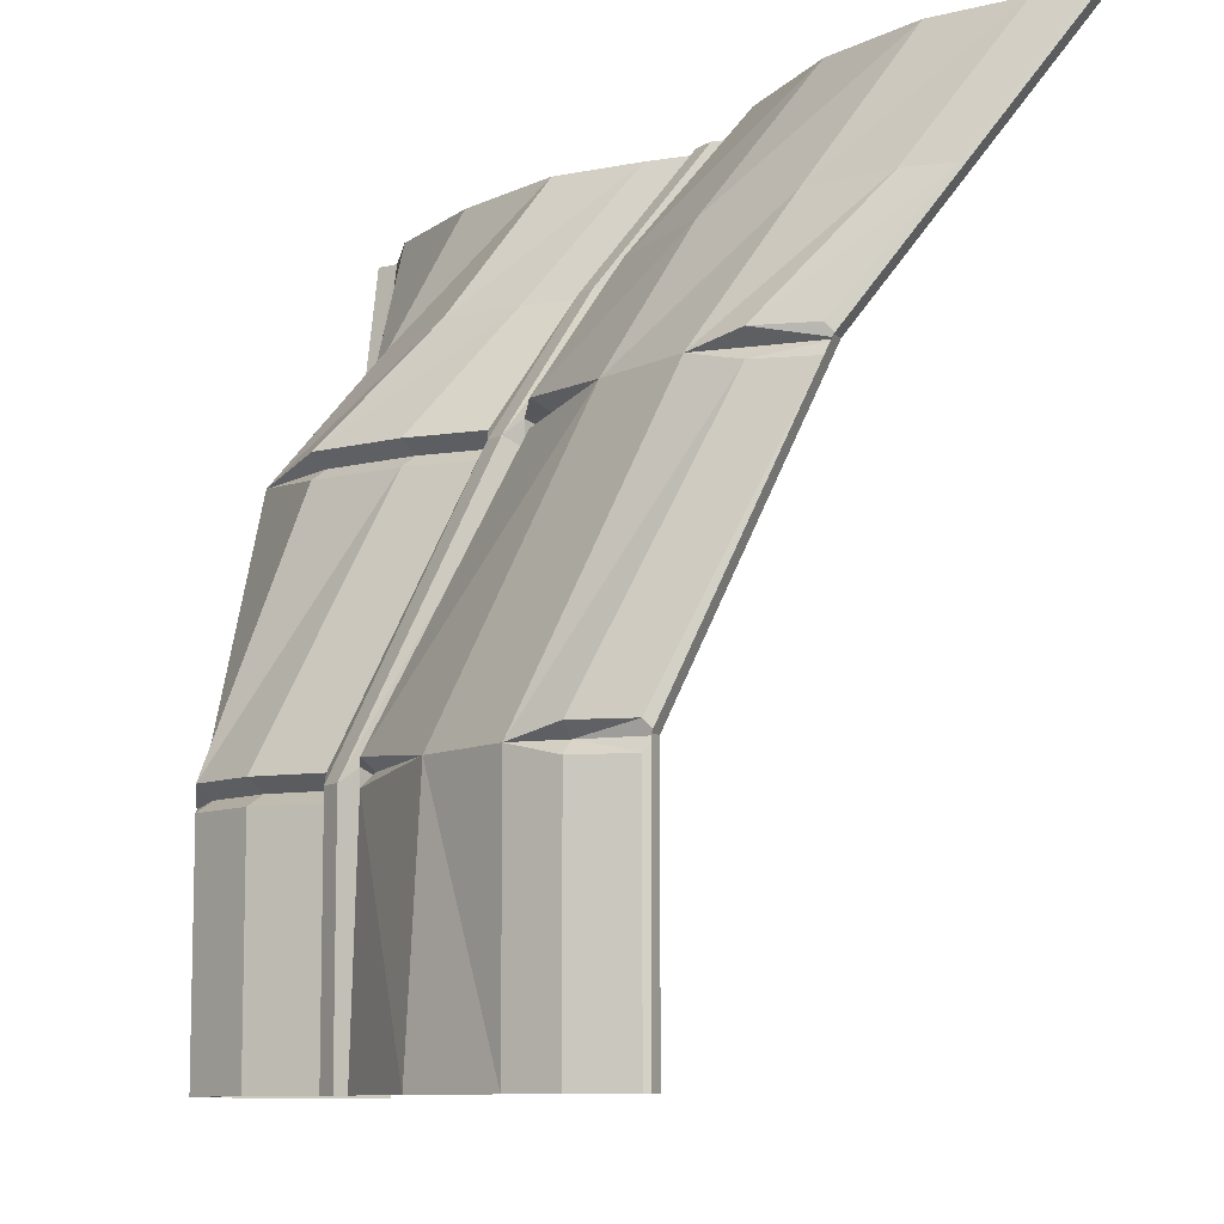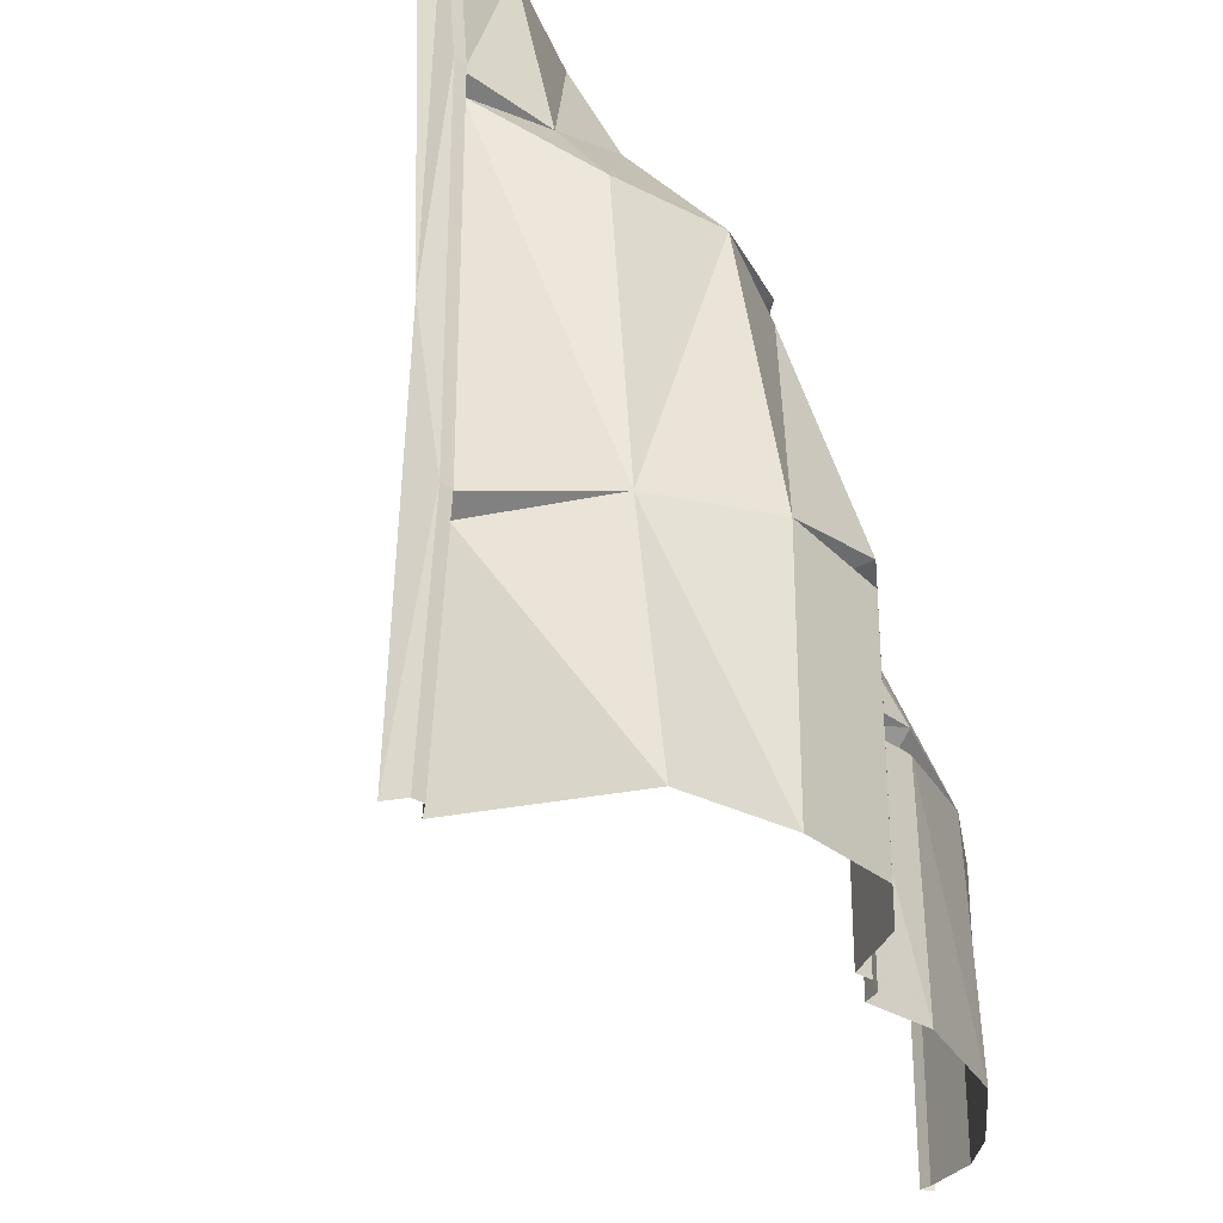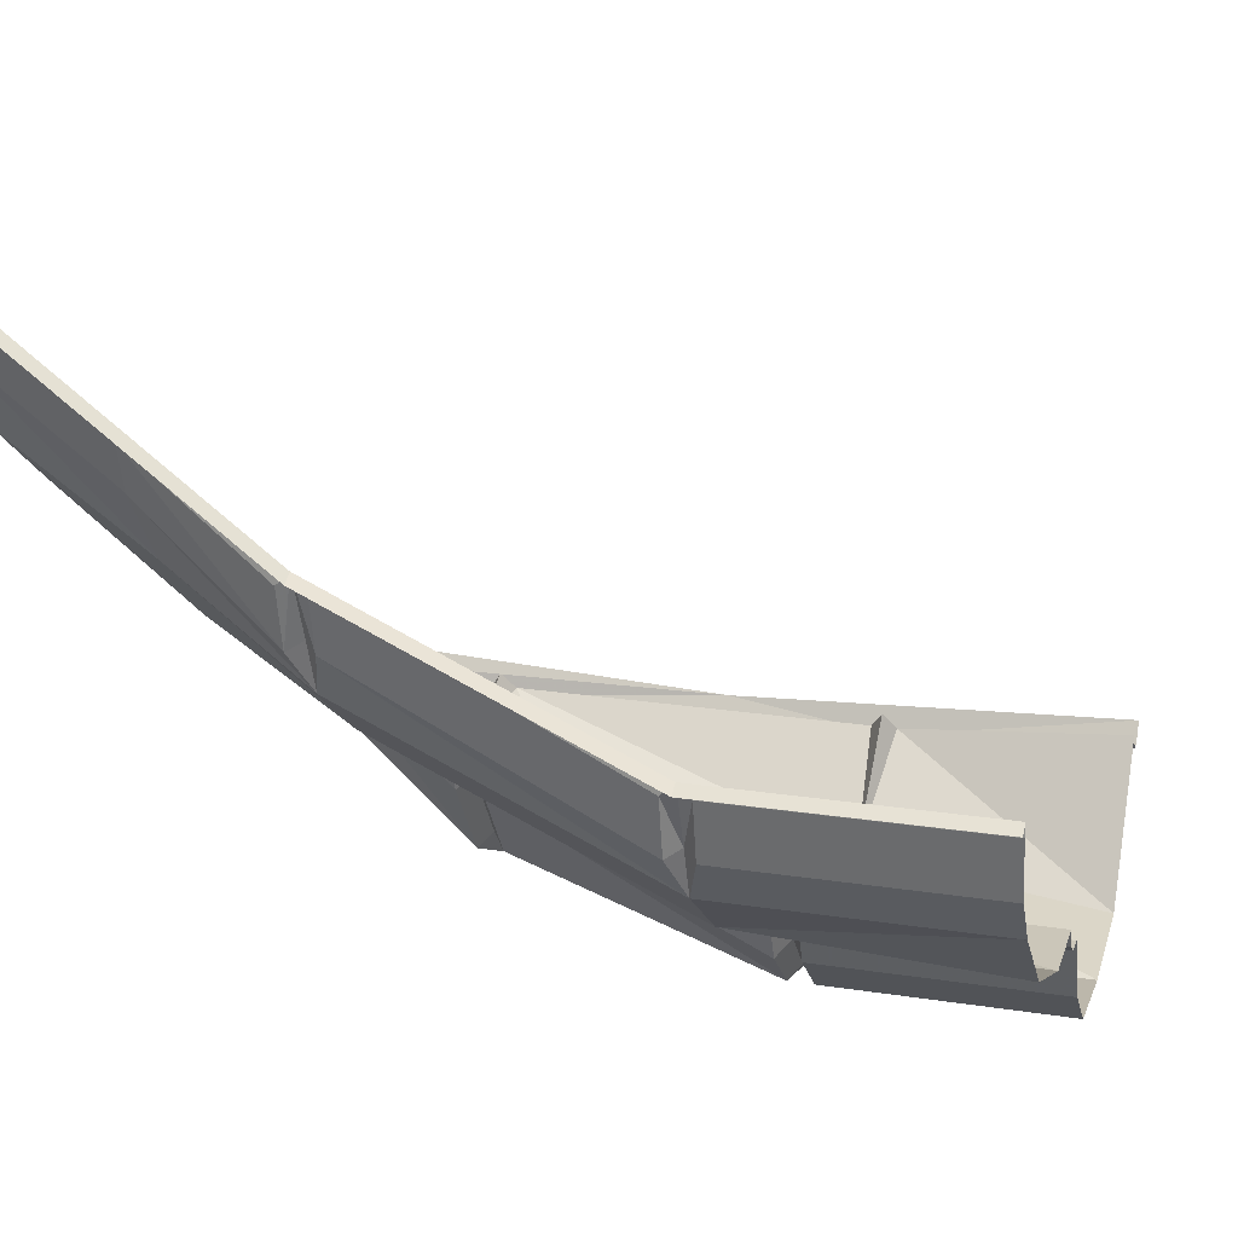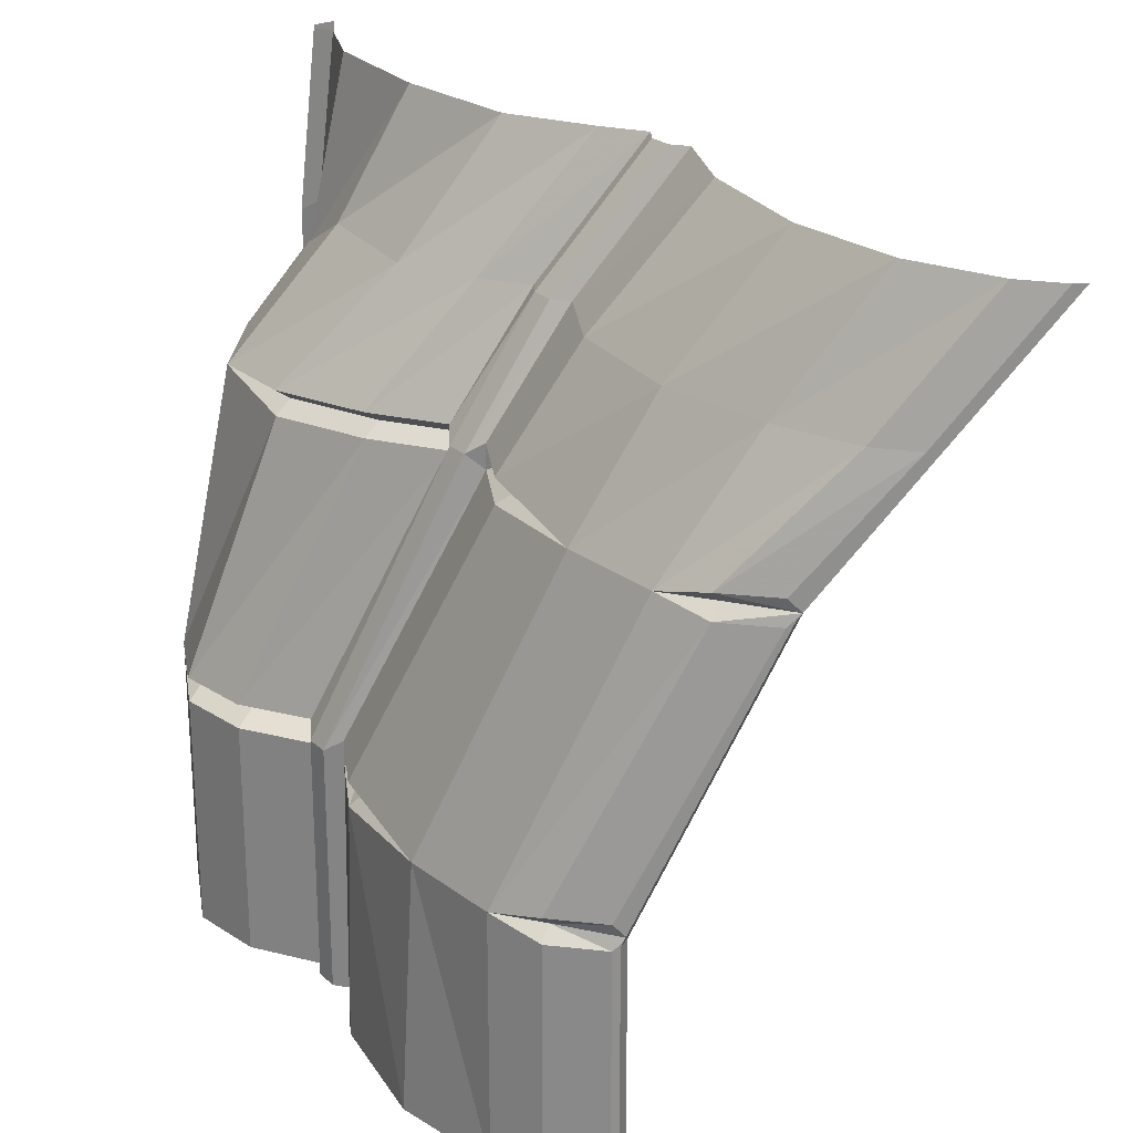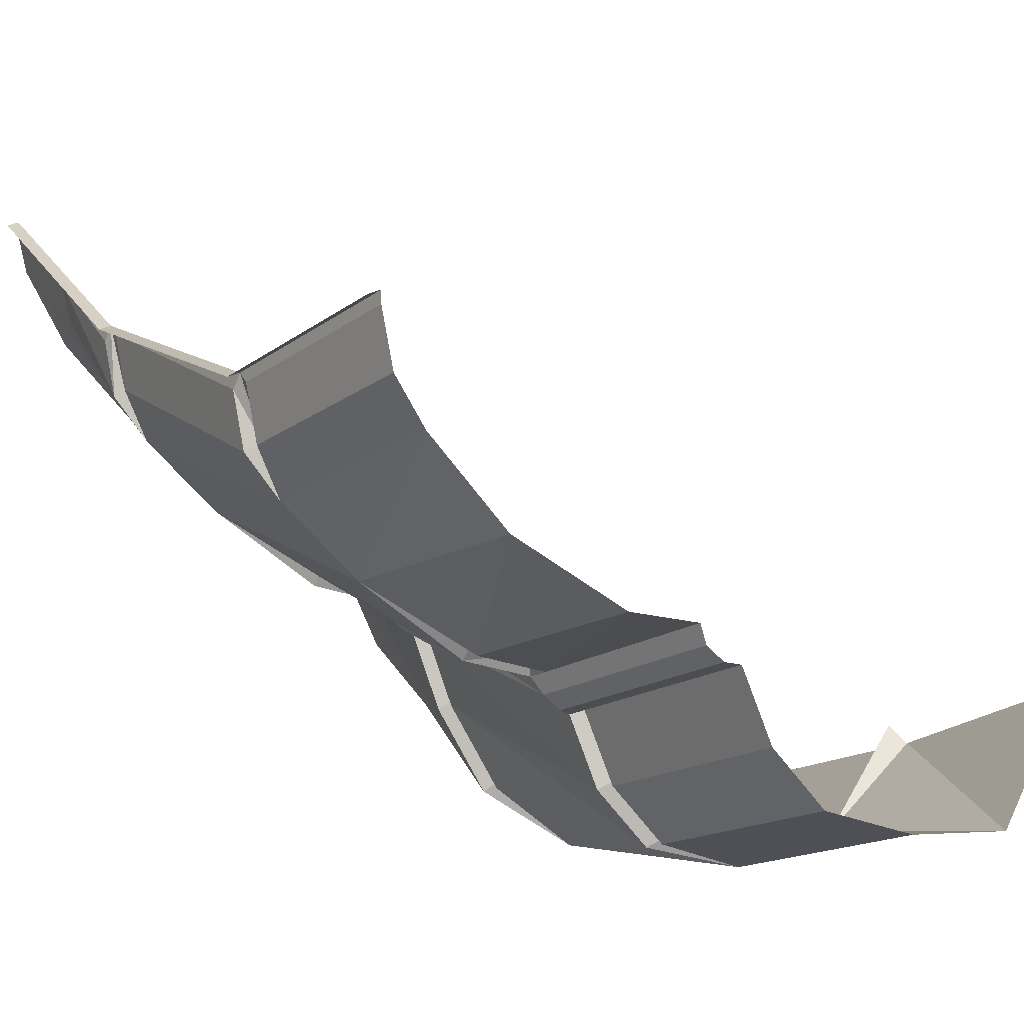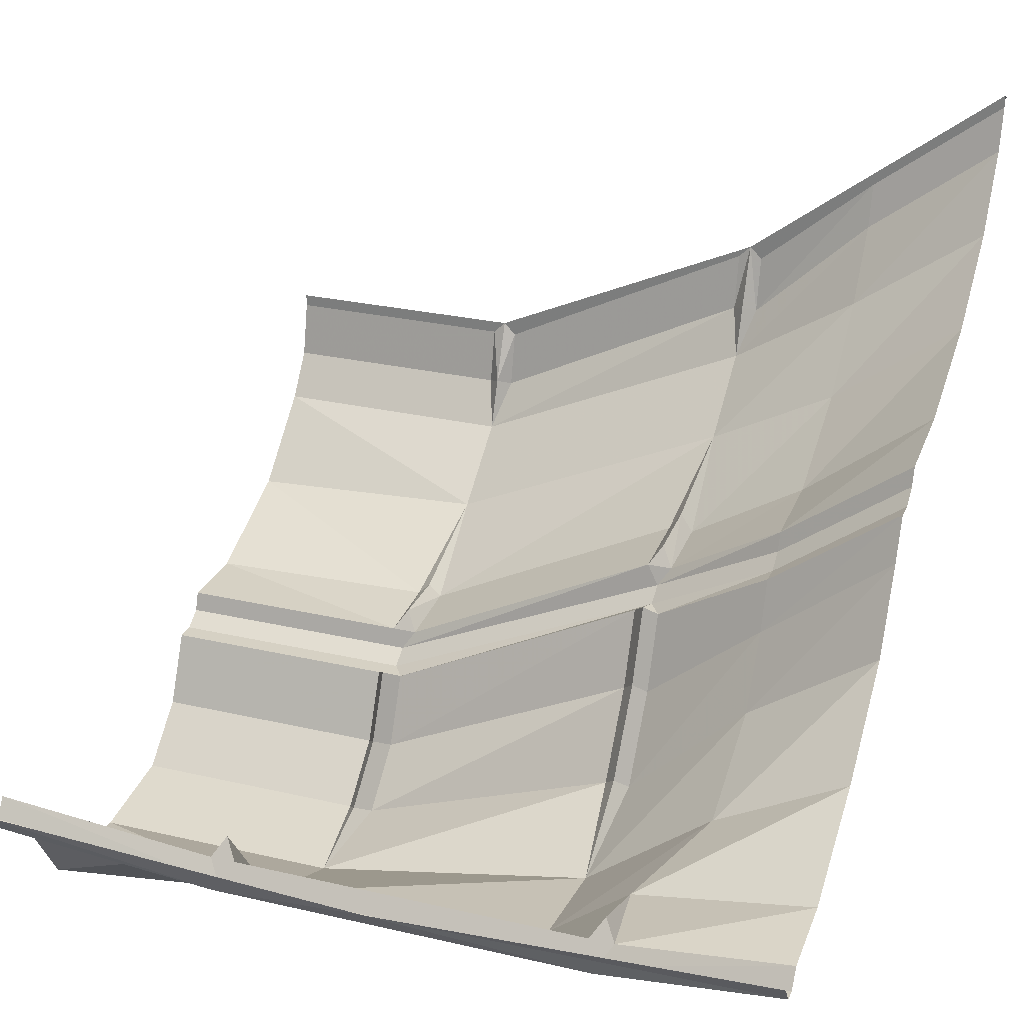
<metadata>
{"format":"obj","ext":"obj","renderer":"f3d","projection":"perspective","resolution":1024,"background":"white","views":[{"elev":-9.1,"azim":90.1,"up":"+Z"},{"elev":-31.0,"azim":-42.6,"up":"+Z"},{"elev":21.0,"azim":105.6,"up":"+Y"},{"elev":24.9,"azim":87.8,"up":"+Z"},{"elev":-15.7,"azim":146.9,"up":"+Y"},{"elev":26.8,"azim":-70.0,"up":"+Y"}]}
</metadata>
<code>
v -0.2031 -1.258 -0.1875
v -0.2031 -1.258 -0.5
v -0.07812 -1.242 -0.5
v -0.07812 -1.242 -0.2031
v -0.1016 -1.227 -0.1875
v -0.07812 -1.242 -0.1719
v -0.07812 -1.125 0.1562
v -0.2031 -1.188 0.1719
v -0.3438 -1.203 -0.1953
v -0.3438 -1.242 -0.5
v -0.4531 -1.086 -0.2188
v -0.4531 -1.062 -0.5
v -0.4688 -1.109 -0.2031
v -0.4688 -1.086 -0.5
v -0.4844 -1.086 -0.5
v -0.4844 -1.109 -0.2031
v -0.5 -1.062 -0.5
v -0.5 -1.086 0
v -0.4844 -1.109 0.2734
v -0.4844 -1.086 0.5
v -0.5 -1.062 0.5
v -0.007812 -1.18 -0.5
v -0.007812 -1.18 -0.2031
v -0.03125 -1.164 -0.1875
v -0.007812 -1.18 -0.1719
v -0.007812 -1.023 0.1562
v -0.02344 -1.008 0.1719
v -0.09375 -1.109 0.1719
v -0.07812 -1.125 0.1875
v -0.07812 -0.9844 0.3359
v -0.2188 -1.055 0.3359
v -0.3438 -1.172 0.1719
v -0.4531 -1.086 0.2578
v -0.4531 -1.086 -0.1875
v -0.4375 -1.062 -0.2031
v -0.4688 -1.109 0.2734
v -0.4688 -1.086 0.5
v 0.03125 -1.094 -0.5
v 0.03125 -1.094 -0.2031
v 0.007812 -1.078 -0.1875
v 0.03125 -1.094 -0.1719
v 0.03125 -0.9297 0.1562
v 0.01562 -0.9141 0.1719
v -0.007812 -1.023 0.1875
v 0.05469 -1.094 -0.5
v 0.05469 -1.094 -0.1875
v 0.07812 -1.078 -0.5
v 0.07812 -1.078 -0.1875
v 0.07812 -0.9141 0.1719
v 0.05469 -0.9297 0.1719
v 0.03125 -0.9297 0.1875
v 0 -0.8359 0.3359
v -0.02344 -0.8984 0.3359
v -0.03906 -0.7656 0.5
v -0.09375 -0.8672 0.5
v -0.2188 -0.9688 0.5
v -0.3438 -1.094 0.2734
v -0.4375 -1.062 0.2734
v -0.4531 -1.086 0.2891
v -0.4531 -1.062 0.5
v 0.08594 -1.055 -0.5
v 0.08594 -1.055 -0.2031
v 0.08594 -1.055 -0.1719
v 0.08594 -0.8906 0.1562
v 0.08594 -0.8906 0.1875
v 0.05469 -0.7969 0.3359
v 0.04688 -0.8203 0.3359
v 0.02344 -0.8359 0.3359
v 0.007812 -0.7109 0.5
v -0.01562 -0.7109 0.5
v 0.1797 -1.055 -0.5
v 0.1797 -1.047 -0.2031
v 0.1016 -1.031 -0.1875
v 0.1797 -1.047 -0.1719
v 0.1797 -0.8828 0.1562
v 0.1797 -0.8594 0.1719
v 0.1016 -0.8672 0.1719
v 0.1797 -0.8828 0.1875
v 0.1641 -0.7891 0.3359
v 0.1484 -0.6562 0.5
v 0.03906 -0.6719 0.5
v 0.03125 -0.6953 0.5
v 0.3281 -0.9922 -0.5
v 0.3281 -0.9766 -0.1875
v 0.1797 -1.031 -0.1875
v 0.3281 -0.8125 0.1719
v 0.3047 -0.7188 0.3359
v 0.2969 -0.5938 0.5
v 0.5 -0.4766 0.3359
v 0.4844 -0.4688 0.3359
v 0.4844 -0.5938 0.1719
v 0.5 -0.6016 0.1719
v 0.4844 -0.7578 -0.1875
v 0.5 -0.7656 -0.1875
v 0.4844 -0.7578 -0.5
v 0.5 -0.7656 -0.5
v 0.4297 -0.8984 -0.5
v 0.4297 -0.8984 -0.1875
v 0.4297 -0.7344 0.1719
v 0.4062 -0.625 0.3359
v 0.4062 -0.5078 0.5
v 0.4688 -0.8438 -0.5
v 0.4688 -0.8438 -0.2031
v 0.4531 -0.8359 -0.1875
v 0.4688 -0.8438 -0.1719
v 0.4688 -0.6797 0.1562
v 0.4531 -0.6719 0.1719
v 0.4688 -0.6797 0.1875
v 0.4688 -0.5391 0.3359
v 0.4688 -0.4141 0.5
v 0.4844 -0.7734 -0.5
v 0.4844 -0.7734 -0.2031
v 0.4844 -0.7734 -0.1719
v 0.4844 -0.6094 0.1562
v 0.4844 -0.6094 0.1875
v 0.4844 -0.4844 0.3359
v 0.4844 -0.3594 0.5
v -0.3594 -1.047 0.5
v 0.5 -0.3516 0.5
v 0.4844 -0.3438 0.5
f 1 2 3
f 1 3 4
f 1 6 7
f 1 7 8
f 8 29 30
f 8 30 31
f 30 55 31
f 31 55 56
f 72 84 85
f 74 85 84
f 75 86 76
f 76 86 78
f 84 83 97
f 84 97 98
f 84 98 99
f 84 99 86
f 86 99 100
f 86 100 87
f 87 100 101
f 87 101 88
f 1 4 5
f 1 5 6
f 4 3 22
f 4 22 23
f 6 25 26
f 6 26 7
f 7 28 8
f 8 28 29
f 39 41 40
f 42 51 43
f 44 53 29
f 29 53 30
f 30 53 54
f 30 54 55
f 98 97 102
f 98 102 103
f 98 105 106
f 98 106 99
f 99 108 109
f 99 109 100
f 100 109 110
f 100 110 101
f 1 8 9
f 1 9 2
f 2 9 10
f 8 31 32
f 8 32 9
f 9 34 35
f 9 35 11
f 11 35 34
f 31 56 57
f 31 57 32
f 33 57 58
f 33 58 59
f 62 72 73
f 62 73 63
f 63 73 74
f 64 75 76
f 64 76 77
f 64 77 65
f 65 77 76
f 65 76 78
f 72 71 83
f 72 83 84
f 72 85 73
f 73 85 74
f 74 84 86
f 74 86 75
f 78 86 87
f 78 87 79
f 79 87 88
f 79 88 80
f 57 56 118
f 57 59 58
f 10 9 11
f 10 11 12
f 9 32 33
f 9 33 34
f 32 57 33
f 62 61 71
f 62 71 72
f 63 74 75
f 63 75 64
f 65 78 79
f 65 79 66
f 66 79 80
f 66 80 81
f 57 118 59
f 118 60 59
f 12 11 13
f 12 13 14
f 14 13 15
f 15 13 16
f 15 16 17
f 17 16 18
f 18 16 19
f 18 19 20
f 18 20 21
f 13 34 33
f 13 33 36
f 13 36 16
f 16 36 19
f 19 36 37
f 19 37 20
f 39 38 45
f 39 45 46
f 39 46 41
f 46 48 49
f 46 49 50
f 42 50 51
f 36 59 60
f 36 60 37
f 48 47 61
f 48 61 62
f 48 62 63
f 49 64 65
f 49 65 66
f 49 66 67
f 50 68 51
f 51 68 52
f 52 68 69
f 52 69 70
f 66 81 67
f 67 81 82
f 89 90 91
f 89 91 92
f 92 91 93
f 92 93 94
f 94 93 95
f 94 95 96
f 90 116 115
f 90 115 91
f 91 114 113
f 91 113 93
f 95 93 112
f 95 112 111
f 90 89 119
f 90 119 120
f 90 120 116
f 116 120 117
f 4 23 24
f 4 24 5
f 5 24 6
f 6 24 25
f 7 26 27
f 7 27 28
f 23 22 38
f 23 38 39
f 25 41 42
f 25 42 26
f 27 44 29
f 27 29 28
f 44 51 52
f 44 52 53
f 52 70 53
f 53 70 54
f 98 103 104
f 98 104 105
f 99 106 107
f 99 107 108
f 103 102 111
f 103 111 112
f 105 113 114
f 105 114 106
f 108 115 116
f 108 116 109
f 109 116 117
f 109 117 110
f 11 34 13
f 46 50 41
f 41 50 42
f 33 59 36
f 48 63 64
f 48 64 49
f 23 39 40
f 23 40 24
f 24 40 25
f 25 40 41
f 26 42 43
f 26 43 27
f 27 43 44
f 43 51 44
f 103 112 104
f 104 112 93
f 104 93 113
f 104 113 105
f 106 114 91
f 106 91 107
f 107 91 108
f 108 91 115
f 46 45 47
f 46 47 48
f 49 67 50
f 50 67 68
f 67 82 68
f 68 82 69

</code>
